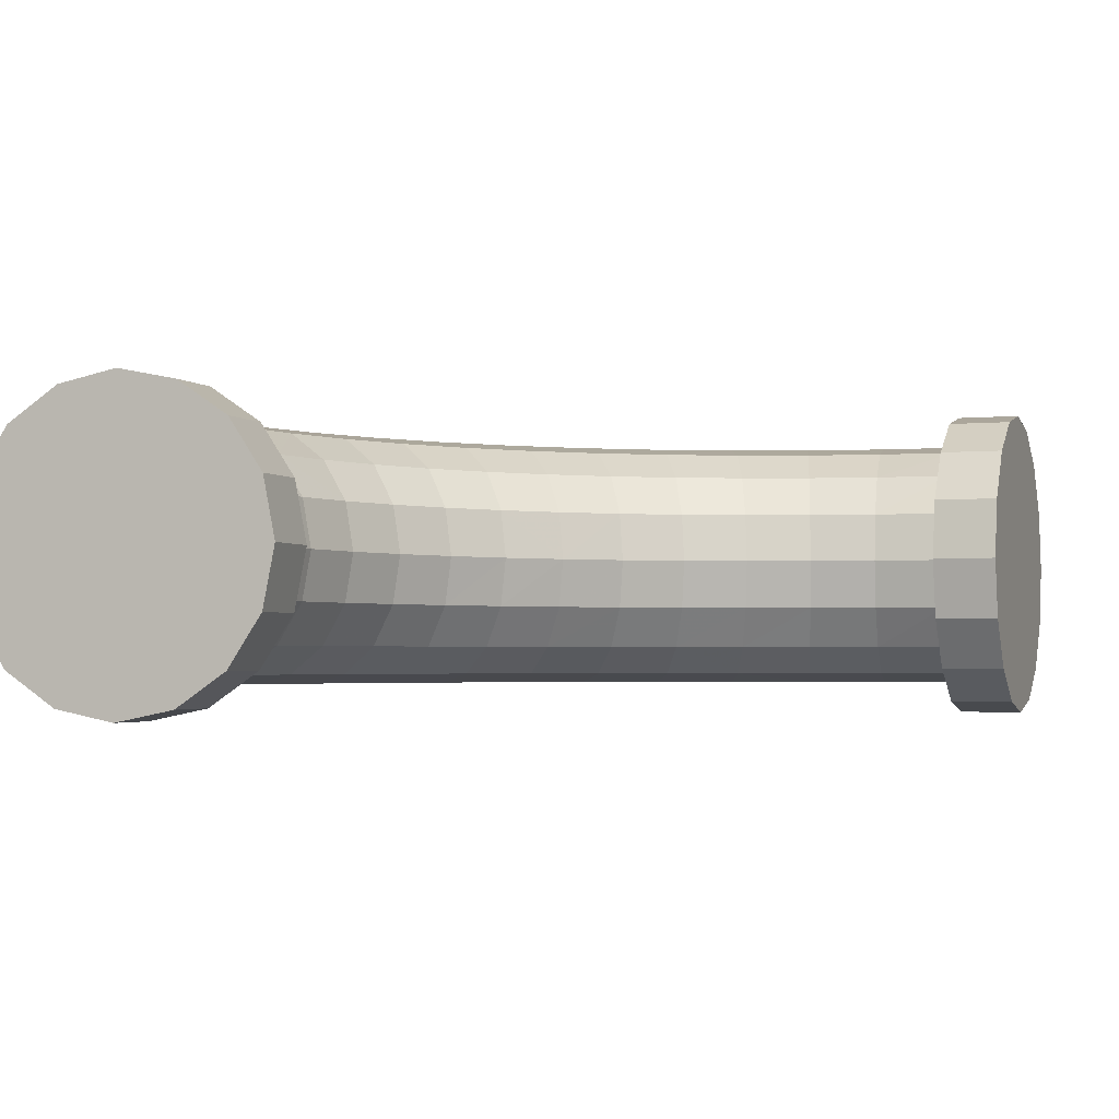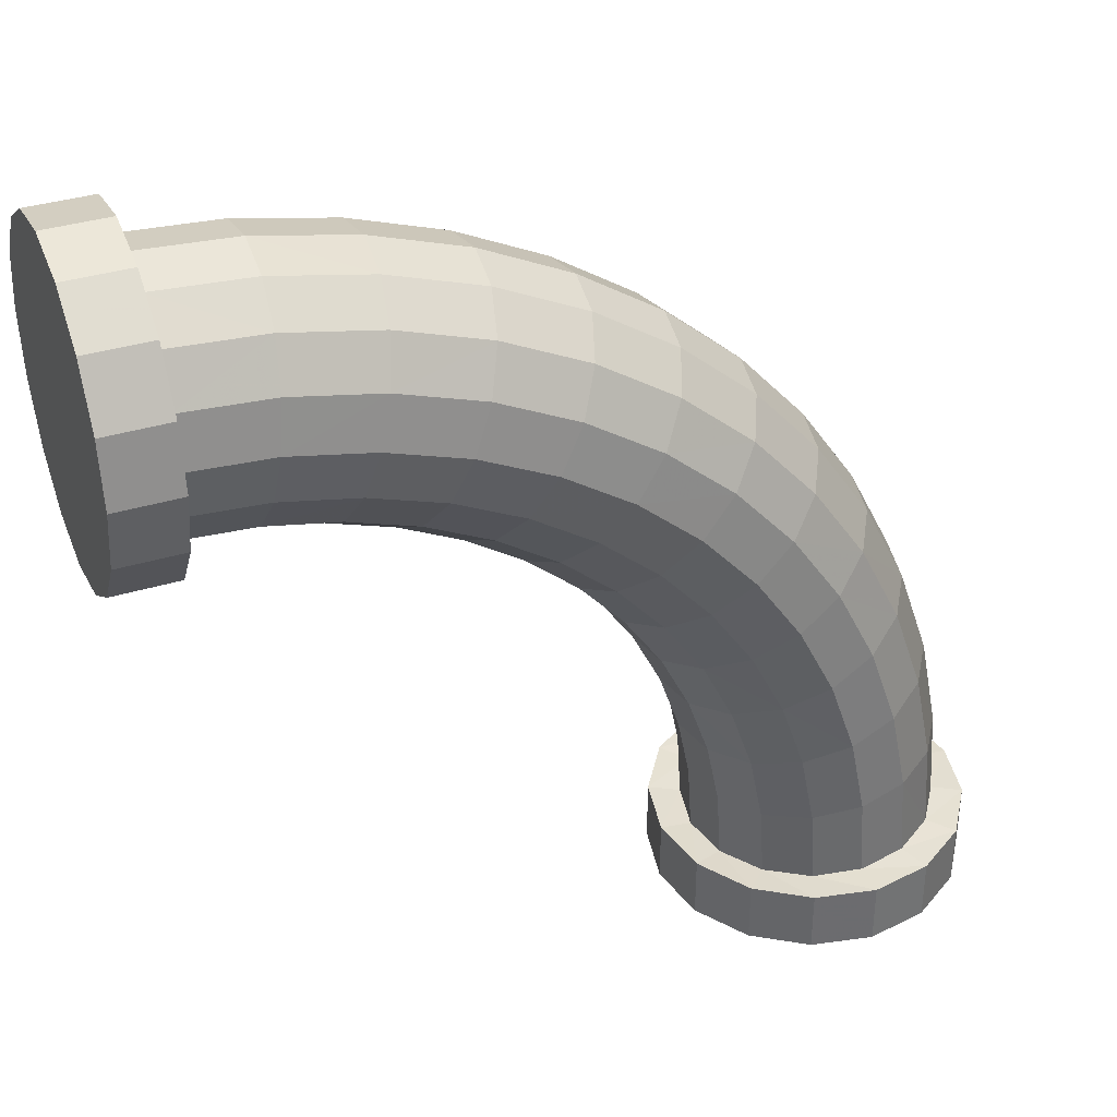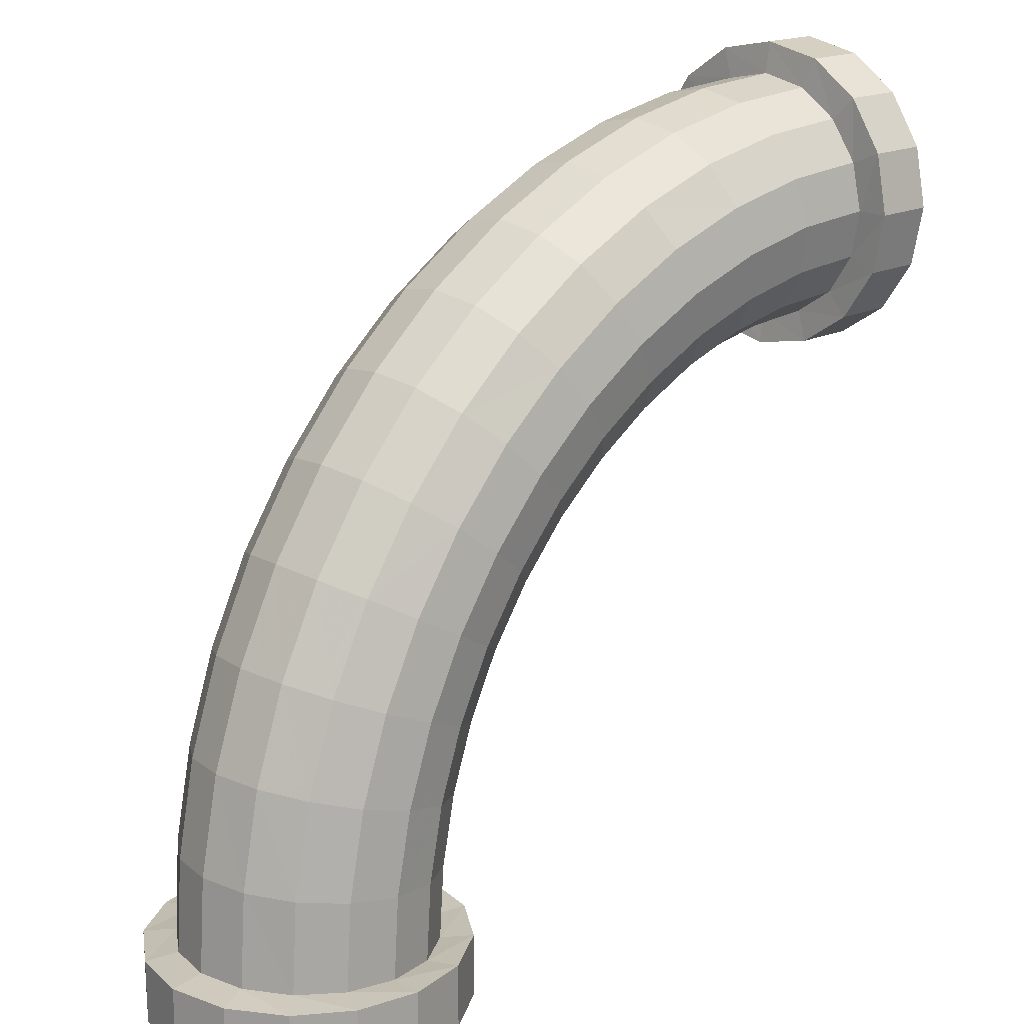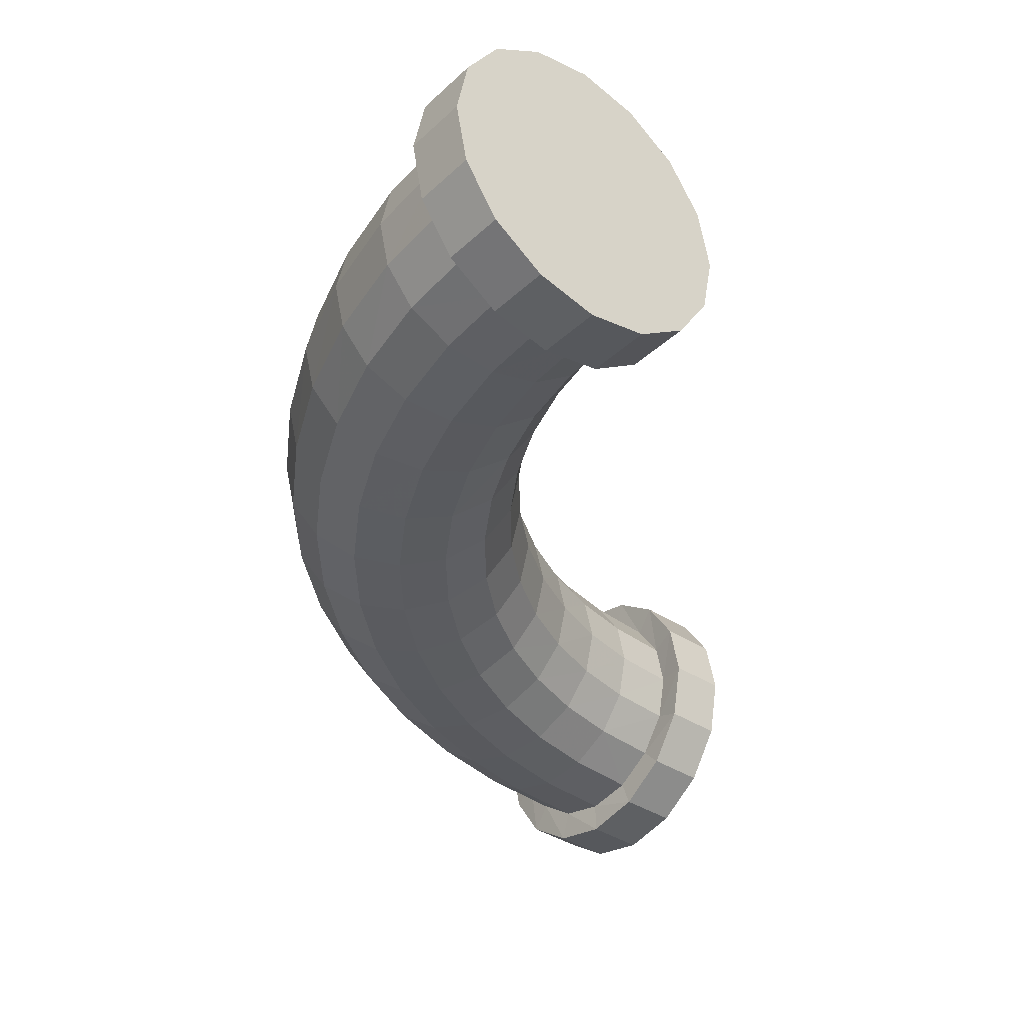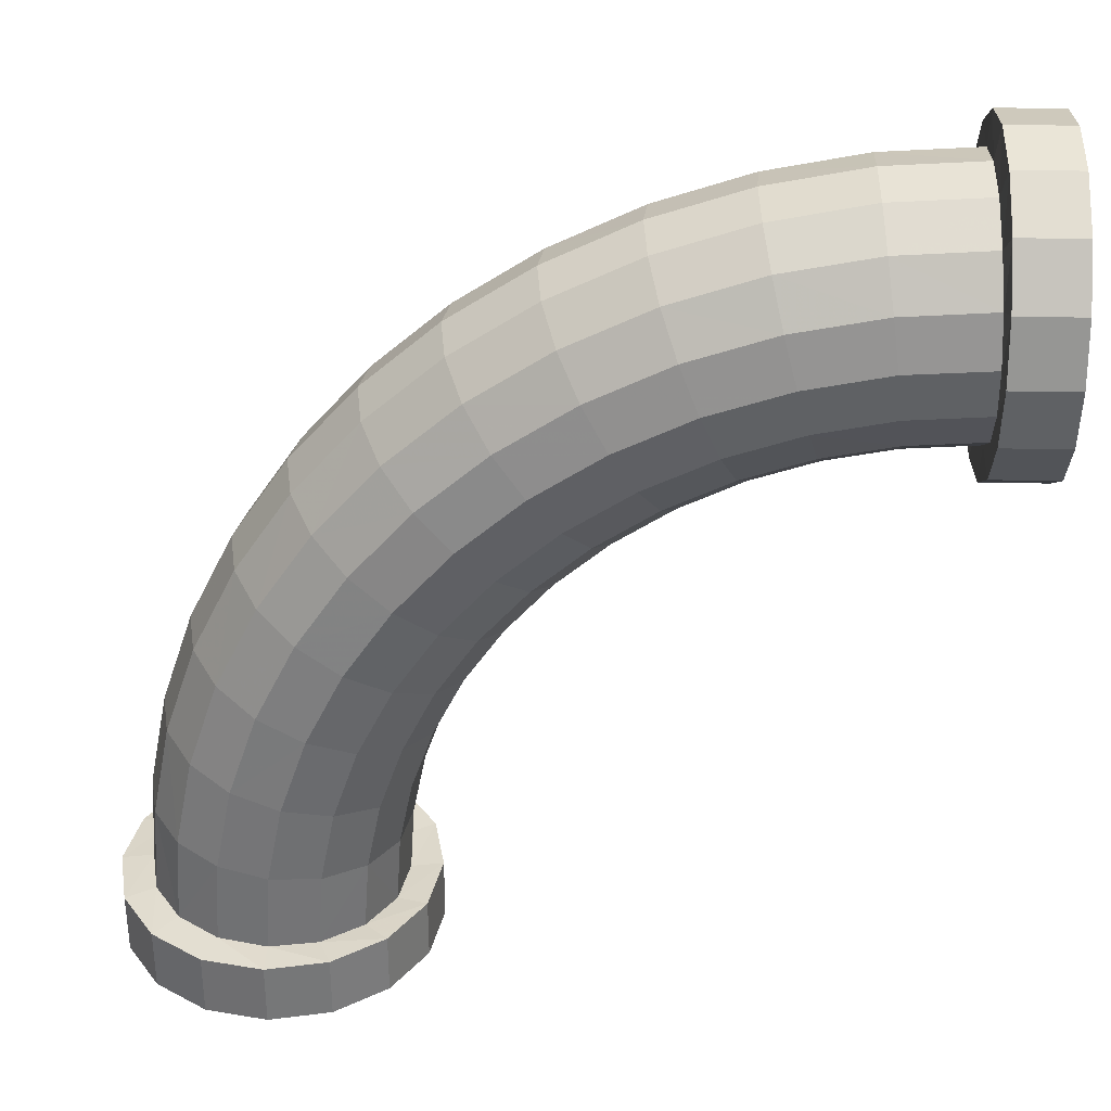
<metadata>
{"format":"obj","ext":"obj","renderer":"f3d","projection":"perspective","resolution":1024,"background":"white","views":[{"elev":-2.4,"azim":-70.3,"up":"+Z"},{"elev":36.7,"azim":-21.6,"up":"+Y"},{"elev":17.9,"azim":136.6,"up":"+Y"},{"elev":-37.2,"azim":-130.3,"up":"+Z"},{"elev":33.4,"azim":-178.4,"up":"+Y"}]}
</metadata>
<code>
v  -0.2159 0.2165 0.0494
v  -0.2159 0.2354 0.0456
v  -0.2159 0.1976 0.0456
v  -0.1963 0.2354 0.0456
v  -0.1963 0.2165 0.0494
v  -0.1963 0.1976 0.0456
v  -0.2159 0.1816 0.0349
v  -0.1963 0.1816 0.0349
v  -0.1963 0.1709 0.0189
v  -0.2159 0.1709 0.0189
v  -0.2159 0.2515 0.0349
v  -0.2159 0.2622 0.0189
v  -0.1963 0.2515 0.0349
v  -0.1963 0.2622 0.0189
v  -0.1951 0.2529 0.0151
v  -0.1953 0.2444 0.0278
v  -0.1958 0.2316 0.0364
v  -0.1963 0.2165 0.0394
v  -0.1968 0.2015 0.0364
v  -0.1972 0.1887 0.0278
v  -0.1974 0.1802 0.0151
v  -0.1963 0.1671 -0
v  -0.2159 0.1671 -0
v  -0.2159 0.2659 -0
v  -0.1963 0.2659 -0
v  -0.195 0.2559 -0
v  -0.1658 0.251 0.0151
v  -0.1654 0.254 -0
v  -0.1359 0.245 0.0151
v  -0.1351 0.2479 -0
v  -0.107 0.2352 0.0151
v  -0.1058 0.238 -0
v  -0.0796 0.2217 0.0151
v  -0.0781 0.2243 -0
v  -0.0542 0.2048 0.0151
v  -0.0524 0.2072 -0
v  -0.0313 0.1847 0.0151
v  -0.0292 0.1868 -0
v  -0.0088 0.1635 -0
v  -0.0112 0.1617 0.0151
v  -0.0373 0.1786 0.0278
v  -0.018 0.1565 0.0278
v  -0.0464 0.1696 0.0364
v  -0.0281 0.1487 0.0364
v  -0.0571 0.1589 0.0394
v  -0.0401 0.1395 0.0394
v  -0.0677 0.1482 0.0364
v  -0.0521 0.1303 0.0364
v  -0.0768 0.1392 0.0278
v  -0.0622 0.1225 0.0278
v  -0.0828 0.1331 0.0151
v  -0.069 0.1173 0.0151
v  -0.085 0.131 -0
v  -0.0714 0.1155 -0
v  -0.0828 0.1331 -0.0151
v  -0.069 0.1173 -0.0151
v  -0.0768 0.1392 -0.0278
v  -0.0622 0.1225 -0.0278
v  -0.0521 0.1303 -0.0364
v  -0.0677 0.1482 -0.0364
v  -0.0934 0.1537 -0.0278
v  -0.0856 0.1639 -0.0364
v  -0.1118 0.166 -0.0278
v  -0.1054 0.1771 -0.0364
v  -0.1316 0.1758 -0.0278
v  -0.1267 0.1876 -0.0364
v  -0.1525 0.1829 -0.0278
v  -0.1492 0.1952 -0.0364
v  -0.1742 0.1872 -0.0278
v  -0.1725 0.1999 -0.0364
v  -0.1972 0.1887 -0.0278
v  -0.1968 0.2015 -0.0364
v  -0.1963 0.1976 -0.0456
v  -0.1963 0.1816 -0.0349
v  -0.1974 0.1802 -0.0151
v  -0.1963 0.1709 -0.0189
v  -0.1975 0.1772 -0
v  -0.2159 0.1709 -0.0189
v  -0.2159 0.2622 -0.0189
v  -0.1963 0.2622 -0.0189
v  -0.1951 0.2529 -0.0151
v  -0.1658 0.251 -0.0151
v  -0.1359 0.245 -0.0151
v  -0.107 0.2352 -0.0151
v  -0.0796 0.2217 -0.0151
v  -0.0542 0.2048 -0.0151
v  -0.0313 0.1847 -0.0151
v  -0.0112 0.1617 -0.0151
v  0.0058 0.1363 -0.0151
v  0.0084 0.1378 -0
v  0.0058 0.1363 0.0151
v  -0.0016 0.1321 0.0278
v  -0.0127 0.1257 0.0364
v  -0.0258 0.1181 0.0394
v  -0.0389 0.1106 0.0364
v  -0.0499 0.1042 0.0278
v  -0.0573 0.0999 0.0151
v  -0.0599 0.0984 -0
v  -0.0573 0.0999 -0.0151
v  -0.0499 0.1042 -0.0278
v  -0.0389 0.1106 -0.0364
v  -0.0258 0.1181 -0.0394
v  -0.0401 0.1395 -0.0394
v  -0.0571 0.1589 -0.0394
v  -0.0764 0.1759 -0.0394
v  -0.0978 0.1902 -0.0394
v  -0.1209 0.2016 -0.0394
v  -0.1453 0.2098 -0.0394
v  -0.1706 0.2149 -0.0394
v  -0.1963 0.2165 -0.0394
v  -0.1963 0.2165 -0.0494
v  -0.2159 0.2165 -0.0494
v  -0.2159 0.1976 -0.0456
v  -0.2159 0.1816 -0.0349
v  -0.2159 0.2515 -0.0349
v  -0.1963 0.2515 -0.0349
v  -0.1953 0.2444 -0.0278
v  -0.1669 0.2425 -0.0278
v  -0.1381 0.2368 -0.0278
v  -0.1102 0.2273 -0.0278
v  -0.0839 0.2143 -0.0278
v  -0.0594 0.198 -0.0278
v  -0.0373 0.1786 -0.0278
v  -0.018 0.1565 -0.0278
v  -0.0016 0.1321 -0.0278
v  0.0114 0.1057 -0.0278
v  0.0193 0.109 -0.0151
v  0.0221 0.1101 -0
v  0.0193 0.109 0.0151
v  0.0114 0.1057 0.0278
v  -0.0004 0.1008 0.0364
v  -0.0144 0.095 0.0394
v  -0.0283 0.0892 0.0364
v  -0.0402 0.0843 0.0278
v  -0.0481 0.0811 0.0151
v  -0.0508 0.0799 -0
v  -0.0481 0.0811 -0.0151
v  -0.0402 0.0843 -0.0278
v  -0.0283 0.0892 -0.0364
v  -0.0144 0.095 -0.0394
v  -0.0004 0.1008 -0.0364
v  -0.0127 0.1257 -0.0364
v  -0.0281 0.1487 -0.0364
v  -0.0464 0.1696 -0.0364
v  -0.0672 0.1878 -0.0364
v  -0.0903 0.2032 -0.0364
v  -0.1151 0.2155 -0.0364
v  -0.1414 0.2244 -0.0364
v  -0.1686 0.2298 -0.0364
v  -0.1958 0.2316 -0.0364
v  -0.1963 0.2354 -0.0456
v  -0.2159 0.2354 -0.0456
v  0.0208 0.0779 -0.0278
v  0.0085 0.0745 -0.0364
v  0.0266 0.049 -0.0278
v  0.0139 0.0474 -0.0364
v  0.0284 0.0206 -0.0278
v  0.0157 0.0202 -0.0364
v  0.0195 0.0197 -0.0456
v  0.0355 0.0197 -0.0349
v  0.037 0.0209 -0.0151
v  0.035 0.0501 -0.0151
v  0.0291 0.0801 -0.0151
v  0.032 0.0808 -0
v  0.0291 0.0801 0.0151
v  0.0208 0.0779 0.0278
v  0.0085 0.0745 0.0364
v  -0.0061 0.0706 0.0394
v  -0.0207 0.0667 0.0364
v  -0.0331 0.0634 0.0278
v  -0.0413 0.0612 0.0151
v  -0.0442 0.0604 -0
v  -0.0413 0.0612 -0.0151
v  -0.0331 0.0634 -0.0278
v  -0.0207 0.0667 -0.0364
v  -0.0061 0.0706 -0.0394
v  -0.0011 0.0454 -0.0394
v  0.0006 0.0197 -0.0394
v  0.0006 0.0197 -0.0494
v  0.0195 0 -0.0456
v  0.0006 0 -0.0494
v  -0.0183 0 -0.0456
v  -0.0183 0.0197 -0.0456
v  -0.0145 0.0192 -0.0364
v  -0.0343 0.0197 -0.0349
v  -0.0272 0.0188 -0.0278
v  -0.0451 0.0197 -0.0189
v  -0.0358 0.0185 -0.0151
v  -0.0488 0.0197 -0
v  -0.0388 0.0184 -0
v  -0.0451 0.0197 0.0189
v  -0.0451 0 0.0189
v  -0.0488 0 -0
v  -0.0451 0 -0.0189
v  -0.0343 0 -0.0349
v  0.0355 0 -0.0349
v  0.0462 0.0197 -0.0189
v  0.0462 0 -0.0189
v  0.05 0.0197 -0
v  0.05 0 -0
v  0.0462 0.0197 0.0189
v  0.0462 0 0.0189
v  0.0355 0.0197 0.0349
v  0.0355 0 0.0349
v  0.0195 0 0.0456
v  0.0195 0.0197 0.0456
v  0.0157 0.0202 0.0364
v  0.0006 0.0197 0.0394
v  0.0006 0.0197 0.0494
v  0.0006 0 0.0494
v  -0.0183 0 0.0456
v  -0.0343 0 0.0349
v  -0.0343 0.0197 0.0349
v  -0.0183 0.0197 0.0456
v  -0.0145 0.0192 0.0364
v  -0.0161 0.0434 0.0364
v  -0.0011 0.0454 0.0394
v  0.0139 0.0474 0.0364
v  0.0284 0.0206 0.0278
v  0.0266 0.049 0.0278
v  0.037 0.0209 0.0151
v  0.035 0.0501 0.0151
v  0.04 0.021 -0
v  0.038 0.0505 -0
v  -0.0288 0.0417 0.0278
v  -0.0372 0.0406 0.0151
v  -0.0402 0.0402 -0
v  -0.0372 0.0406 -0.0151
v  -0.0288 0.0417 -0.0278
v  -0.0161 0.0434 -0.0364
v  -0.0358 0.0185 0.0151
v  -0.0272 0.0188 0.0278
v  -0.1757 0.1757 -0
v  -0.1753 0.1787 0.0151
v  -0.1555 0.1717 -0
v  -0.1547 0.1746 0.0151
v  -0.136 0.1651 -0
v  -0.1349 0.1679 0.0151
v  -0.1176 0.156 -0
v  -0.1161 0.1586 0.0151
v  -0.1004 0.1446 -0
v  -0.0986 0.1469 0.0151
v  -0.0934 0.1537 0.0278
v  -0.0856 0.1639 0.0364
v  -0.0764 0.1759 0.0394
v  -0.0672 0.1878 0.0364
v  -0.0594 0.198 0.0278
v  -0.0839 0.2143 0.0278
v  -0.1102 0.2273 0.0278
v  -0.1381 0.2368 0.0278
v  -0.1669 0.2425 0.0278
v  -0.1686 0.2298 0.0364
v  -0.1706 0.2149 0.0394
v  -0.1725 0.1999 0.0364
v  -0.1742 0.1872 0.0278
v  -0.1525 0.1829 0.0278
v  -0.1316 0.1758 0.0278
v  -0.1118 0.166 0.0278
v  -0.1054 0.1771 0.0364
v  -0.0978 0.1902 0.0394
v  -0.0903 0.2032 0.0364
v  -0.1151 0.2155 0.0364
v  -0.1414 0.2244 0.0364
v  -0.1453 0.2098 0.0394
v  -0.1492 0.1952 0.0364
v  -0.1267 0.1876 0.0364
v  -0.1209 0.2016 0.0394
v  -0.0986 0.1469 -0.0151
v  -0.1161 0.1586 -0.0151
v  -0.1349 0.1679 -0.0151
v  -0.1547 0.1746 -0.0151
v  -0.1753 0.1787 -0.0151
g Mesh
f 1 2 3
f 4 2 1 5
f 5 1 3 6
f 6 3 7 8
f 9 8 7 10
f 10 7 11 12
f 12 11 13 14
f 13 15 14
f 13 16 15
f 4 16 13
f 4 17 16
f 5 17 4
f 5 18 17
f 5 6 18
f 6 19 18
f 6 8 19
f 19 8 20
f 8 9 20
f 20 9 21
f 9 22 21
f 22 9 10 23
f 24 23 10 12
f 24 12 14 25
f 14 26 25
f 14 15 26
f 26 15 27 28
f 28 27 29 30
f 30 29 31 32
f 32 31 33 34
f 34 33 35 36
f 36 35 37 38
f 39 38 37 40
f 40 37 41 42
f 42 41 43 44
f 44 43 45 46
f 46 45 47 48
f 48 47 49 50
f 50 49 51 52
f 52 51 53 54
f 54 53 55 56
f 56 55 57 58
f 59 58 57 60
f 60 57 61 62
f 62 61 63 64
f 64 63 65 66
f 66 65 67 68
f 68 67 69 70
f 70 69 71 72
f 71 73 72
f 71 74 73
f 75 74 71
f 75 76 74
f 77 76 75
f 22 76 77
f 76 22 23 78
f 79 78 23 24
f 79 24 25 80
f 25 81 80
f 26 81 25
f 82 81 26 28
f 83 82 28 30
f 84 83 30 32
f 85 84 32 34
f 86 85 34 36
f 87 86 36 38
f 88 87 38 39
f 89 88 39 90
f 90 39 40 91
f 91 40 42 92
f 92 42 44 93
f 93 44 46 94
f 94 46 48 95
f 95 48 50 96
f 96 50 52 97
f 97 52 54 98
f 98 54 56 99
f 99 56 58 100
f 101 100 58 59
f 102 101 59 103
f 103 59 60 104
f 104 60 62 105
f 105 62 64 106
f 106 64 66 107
f 107 66 68 108
f 108 68 70 109
f 109 70 72 110
f 72 111 110
f 72 73 111
f 112 111 73 113
f 113 73 74 114
f 78 114 74 76
f 114 78 79 115
f 115 79 80 116
f 80 117 116
f 81 117 80
f 118 117 81 82
f 119 118 82 83
f 120 119 83 84
f 121 120 84 85
f 122 121 85 86
f 123 122 86 87
f 124 123 87 88
f 125 124 88 89
f 126 125 89 127
f 127 89 90 128
f 128 90 91 129
f 129 91 92 130
f 130 92 93 131
f 131 93 94 132
f 132 94 95 133
f 133 95 96 134
f 134 96 97 135
f 135 97 98 136
f 136 98 99 137
f 137 99 100 138
f 139 138 100 101
f 140 139 101 102
f 141 140 102 142
f 142 102 103 143
f 143 103 104 144
f 144 104 105 145
f 145 105 106 146
f 146 106 107 147
f 147 107 108 148
f 148 108 109 149
f 149 109 110 150
f 150 110 151
f 110 111 151
f 152 151 111 112
f 113 152 112
f 115 152 113 114
f 151 152 115 116
f 116 150 151
f 117 150 116
f 150 117 118 149
f 149 118 119 148
f 148 119 120 147
f 147 120 121 146
f 146 121 122 145
f 145 122 123 144
f 144 123 124 143
f 143 124 125 142
f 142 125 126 141
f 141 126 153 154
f 154 153 155 156
f 156 155 157 158
f 158 157 159
f 159 157 160
f 157 161 160
f 162 161 157 155
f 163 162 155 153
f 127 163 153 126
f 163 127 128 164
f 164 128 129 165
f 165 129 130 166
f 166 130 131 167
f 167 131 132 168
f 168 132 133 169
f 169 133 134 170
f 170 134 135 171
f 171 135 136 172
f 172 136 137 173
f 173 137 138 174
f 175 174 138 139
f 176 175 139 140
f 154 176 140 141
f 176 154 156 177
f 177 156 158 178
f 178 158 179
f 179 158 159
f 179 159 180 181
f 182 181 180
f 181 182 183 179
f 183 178 179
f 183 184 178
f 185 184 183
f 185 186 184
f 187 186 185
f 187 188 186
f 189 188 187
f 189 190 188
f 189 191 190
f 192 191 189 193
f 193 189 187 194
f 194 187 185 195
f 182 195 185 183
f 195 182 180 196
f 196 180 159 160
f 196 160 197 198
f 198 197 199 200
f 200 199 201 202
f 202 201 203 204
f 205 204 203 206
f 207 206 203
f 208 206 207
f 209 206 208
f 206 209 210 205
f 211 205 210
f 205 211 212 204
f 204 212 192 202
f 202 192 193 200
f 198 200 193 194
f 196 198 194 195
f 191 192 212 213
f 214 213 212 211
f 209 214 211 210
f 214 209 215
f 215 209 208
f 216 215 208 217
f 217 208 207 218
f 218 207 219 220
f 220 219 221 222
f 222 221 223 224
f 224 223 161 162
f 164 224 162 163
f 224 164 165 222
f 222 165 166 220
f 220 166 167 218
f 218 167 168 217
f 217 168 169 216
f 216 169 170 225
f 225 170 171 226
f 226 171 172 227
f 227 172 173 228
f 228 173 174 229
f 230 229 174 175
f 177 230 175 176
f 230 177 178 184
f 229 230 184 186
f 229 186 188 228
f 228 188 190 227
f 227 190 231 226
f 226 231 232 225
f 225 232 215 216
f 232 214 215
f 213 214 232
f 231 213 232
f 191 213 231
f 191 231 190
f 161 223 197
f 223 199 197
f 221 199 223
f 221 201 199
f 219 201 221
f 219 203 201
f 207 203 219
f 160 161 197
f 21 22 77
f 21 77 233 234
f 234 233 235 236
f 236 235 237 238
f 238 237 239 240
f 240 239 241 242
f 242 241 53 51
f 243 242 51 49
f 243 49 47 244
f 244 47 45 245
f 245 45 43 246
f 246 43 41 247
f 35 247 41 37
f 247 35 33 248
f 248 33 31 249
f 249 31 29 250
f 250 29 27 251
f 251 27 15 16
f 251 16 17 252
f 252 17 18 253
f 253 18 19 254
f 254 19 20 255
f 234 255 20 21
f 255 234 236 256
f 256 236 238 257
f 257 238 240 258
f 258 240 242 243
f 258 243 244 259
f 259 244 245 260
f 260 245 246 261
f 261 246 247 248
f 262 261 248 249
f 263 262 249 250
f 252 263 250 251
f 263 252 253 264
f 264 253 254 265
f 265 254 255 256
f 266 265 256 257
f 259 266 257 258
f 266 259 260 267
f 267 260 261 262
f 264 267 262 263
f 267 264 265 266
f 53 241 268 55
f 55 268 61 57
f 63 61 268 269
f 269 268 241 239
f 270 269 239 237
f 271 270 237 235
f 272 271 235 233
f 75 272 233 77
f 272 75 71 69
f 271 272 69 67
f 270 271 67 65
f 269 270 65 63
f 2 4 13 11
f 3 2 11 7

</code>
